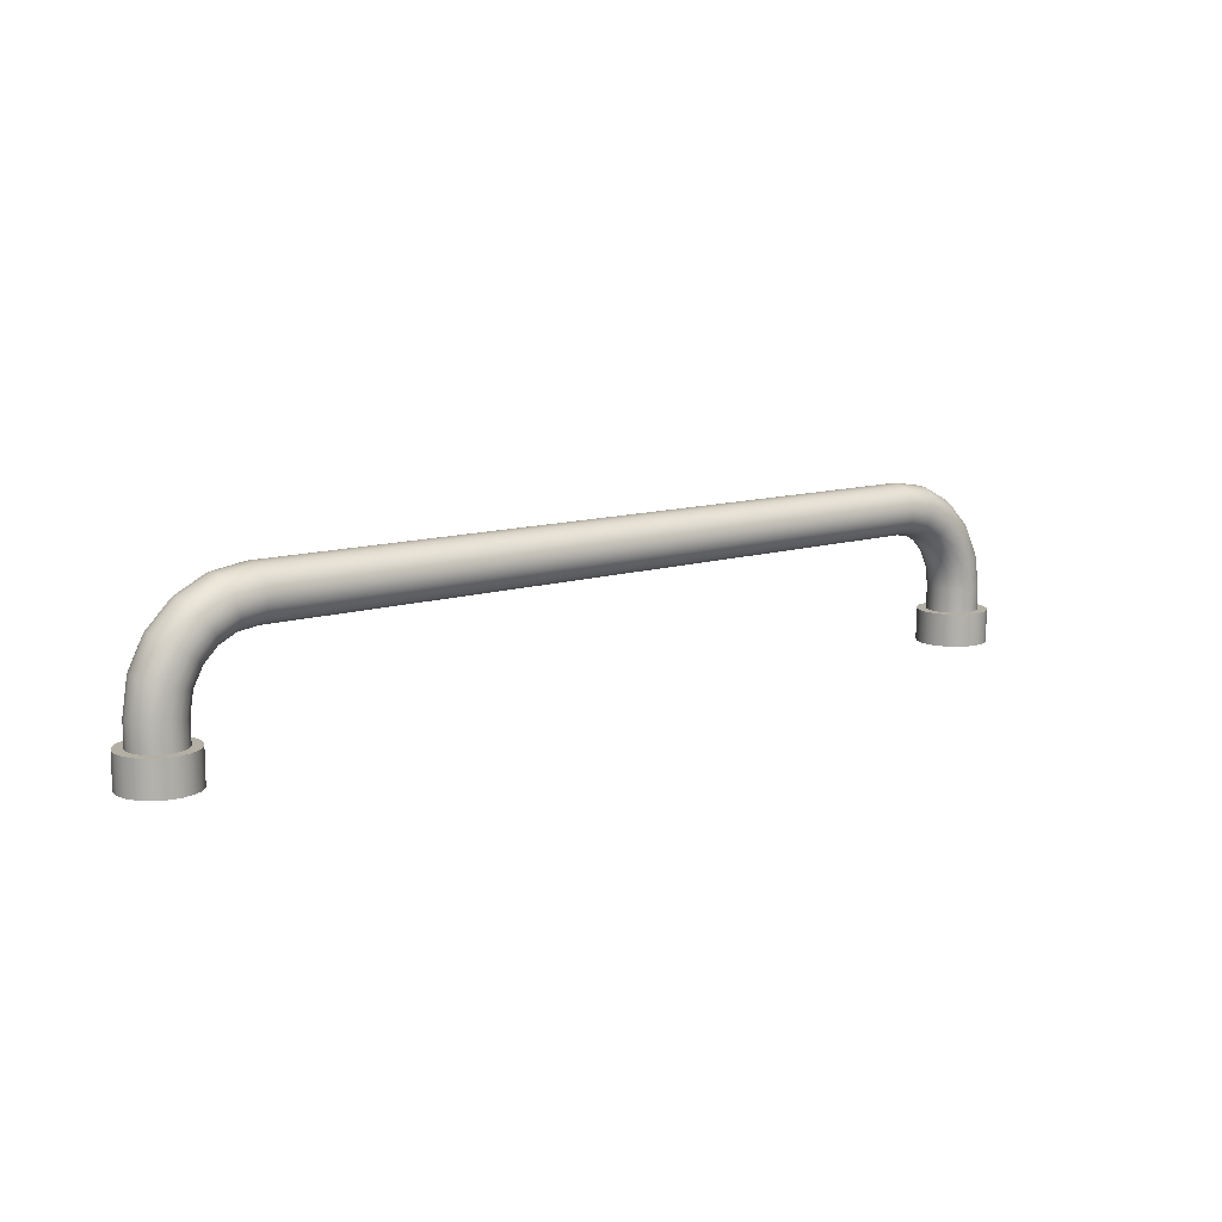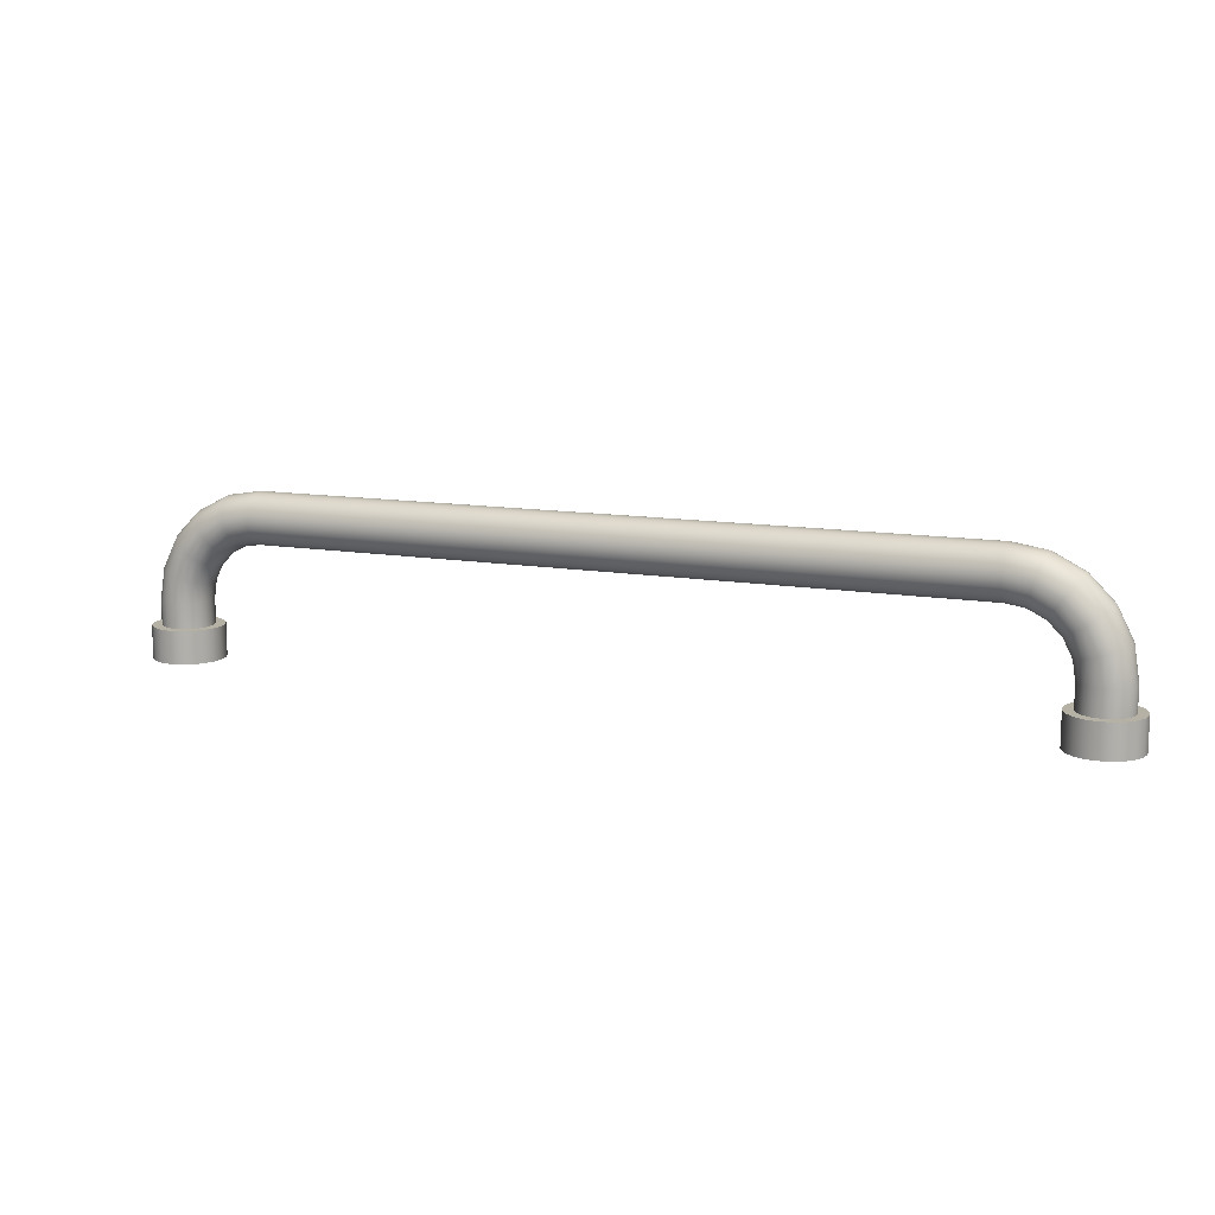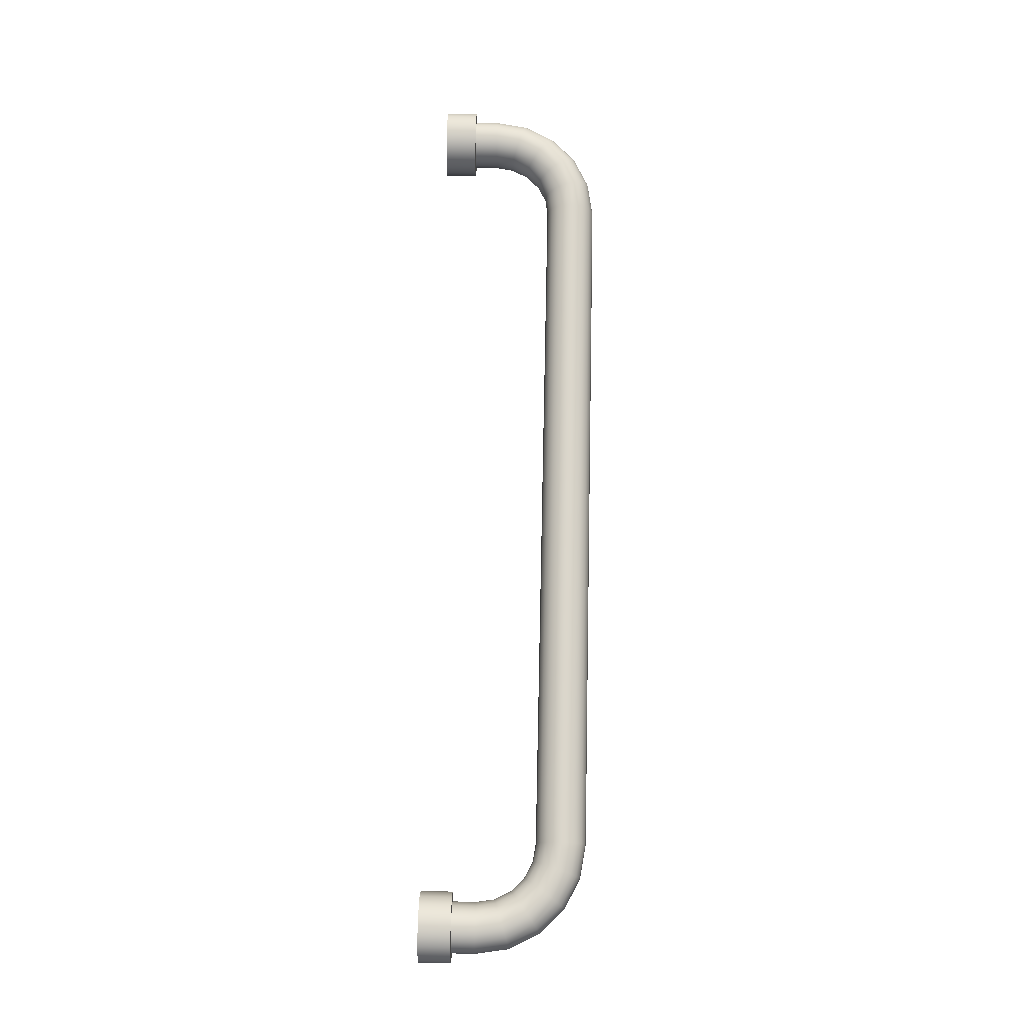
<metadata>
{"format":"obj","ext":"obj","renderer":"f3d","projection":"perspective","resolution":1024,"background":"white","views":[{"elev":11.3,"azim":141.8,"up":"+Z"},{"elev":11.9,"azim":22.4,"up":"+Z"},{"elev":74.0,"azim":-88.7,"up":"+Y"}]}
</metadata>
<code>
g default
v -1.159 0 0
v -1.103 0 0.3583
v -0.938 0 0.6815
v -0.6815 0 0.938
v -0.3583 0 1.103
v 0 0 1.159
v -1.184 0.1545 0
v -1.126 0.1545 0.3658
v -0.9578 0.1545 0.6959
v -0.6959 0.1545 0.9578
v -0.3658 0.1545 1.126
v 0 0.1545 1.184
v -1.255 0.2939 0
v -1.193 0.2939 0.3878
v -1.015 0.2939 0.7376
v -0.7376 0.2939 1.015
v -0.3878 0.2939 1.193
v 0 0.2939 1.255
v -1.366 0.4045 0
v -1.299 0.4045 0.422
v -1.105 0.4045 0.8026
v -0.8026 0.4045 1.105
v -0.422 0.4045 1.299
v 0 0.4045 1.366
v -1.505 0.4755 0
v -1.431 0.4755 0.465
v -1.217 0.4755 0.8846
v -0.8846 0.4755 1.217
v -0.465 0.4755 1.431
v 0 0.4755 1.505
v -1.659 0.5 0
v -1.578 0.5 0.5128
v -1.342 0.5 0.9754
v -0.9754 0.5 1.342
v -0.5128 0.5 1.578
v 0 0.5 1.659
v -1.814 0.4755 0
v -1.725 0.4755 0.5605
v -1.467 0.4755 1.066
v -1.066 0.4755 1.467
v -0.5605 0.4755 1.725
v 0 0.4755 1.814
v -1.953 0.4045 0
v -1.858 0.4045 0.6036
v -1.58 0.4045 1.148
v -1.148 0.4045 1.58
v -0.6036 0.4045 1.858
v 0 0.4045 1.953
v -2.064 0.2939 0
v -1.963 0.2939 0.6378
v -1.67 0.2939 1.213
v -1.213 0.2939 1.67
v -0.6378 0.2939 1.963
v 0 0.2939 2.064
v -2.135 0.1545 0
v -2.03 0.1545 0.6597
v -1.727 0.1545 1.255
v -1.255 0.1545 1.727
v -0.6597 0.1545 2.03
v 0 0.1545 2.135
v -2.159 0 0
v -2.054 0 0.6673
v -1.747 0 1.269
v -1.269 0 1.747
v -0.6673 0 2.054
v 0 0 2.159
v -2.135 -0.1545 0
v -2.03 -0.1545 0.6597
v -1.727 -0.1545 1.255
v -1.255 -0.1545 1.727
v -0.6597 -0.1545 2.03
v 0 -0.1545 2.135
v -2.064 -0.2939 0
v -1.963 -0.2939 0.6378
v -1.67 -0.2939 1.213
v -1.213 -0.2939 1.67
v -0.6378 -0.2939 1.963
v 0 -0.2939 2.064
v -1.953 -0.4045 0
v -1.858 -0.4045 0.6036
v -1.58 -0.4045 1.148
v -1.148 -0.4045 1.58
v -0.6036 -0.4045 1.858
v 0 -0.4045 1.953
v -1.814 -0.4755 0
v -1.725 -0.4755 0.5605
v -1.467 -0.4755 1.066
v -1.066 -0.4755 1.467
v -0.5605 -0.4755 1.725
v 0 -0.4755 1.814
v -1.659 -0.5 0
v -1.578 -0.5 0.5128
v -1.342 -0.5 0.9754
v -0.9754 -0.5 1.342
v -0.5128 -0.5 1.578
v 0 -0.5 1.659
v -1.505 -0.4755 0
v -1.431 -0.4755 0.465
v -1.217 -0.4755 0.8846
v -0.8846 -0.4755 1.217
v -0.465 -0.4755 1.431
v 0 -0.4755 1.505
v -1.366 -0.4045 0
v -1.299 -0.4045 0.422
v -1.105 -0.4045 0.8026
v -0.8026 -0.4045 1.105
v -0.422 -0.4045 1.299
v 0 -0.4045 1.366
v -1.255 -0.2939 0
v -1.193 -0.2939 0.3878
v -1.015 -0.2939 0.7376
v -0.7376 -0.2939 1.015
v -0.3878 -0.2939 1.193
v 0 -0.2939 1.255
v -1.184 -0.1545 0
v -1.126 -0.1545 0.3658
v -0.9578 -0.1545 0.6959
v -0.6959 -0.1545 0.9578
v -0.3658 -0.1545 1.126
v 0 -0.1545 1.184
v 6.898 0 1.159
v 6.898 0.1545 1.184
v 6.898 0.2939 1.255
v 6.898 0.4045 1.366
v 6.898 0.4755 1.505
v 6.898 0.5 1.659
v 6.898 0.4755 1.814
v 6.898 0.4045 1.953
v 6.898 0.2939 2.064
v 6.898 0.1545 2.135
v 6.898 0 2.159
v 6.898 -0.1545 2.135
v 6.898 -0.2939 2.064
v 6.898 -0.4045 1.953
v 6.898 -0.4755 1.814
v 6.898 -0.5 1.659
v 6.898 -0.4755 1.505
v 6.898 -0.4045 1.366
v 6.898 -0.2939 1.255
v 6.898 -0.1545 1.184
v 14.9 0 0.3583
v 14.96 -0 0
v 14.98 0.1545 0
v 14.92 0.1545 0.3658
v 14.73 0 0.6815
v 14.75 0.1545 0.6959
v 14.48 0 0.938
v 14.49 0.1545 0.9578
v 14.15 0 1.103
v 14.16 0.1545 1.126
v 13.8 -0 1.159
v 13.8 0.1545 1.184
v 15.05 0.2939 0
v 14.99 0.2939 0.3878
v 14.81 0.2939 0.7376
v 14.53 0.2939 1.015
v 14.18 0.2939 1.193
v 13.8 0.2939 1.255
v 15.16 0.4045 0
v 15.1 0.4045 0.422
v 14.9 0.4045 0.8026
v 14.6 0.4045 1.105
v 14.22 0.4045 1.299
v 13.8 0.4045 1.366
v 15.3 0.4755 0
v 15.23 0.4755 0.465
v 15.01 0.4755 0.8846
v 14.68 0.4755 1.217
v 14.26 0.4755 1.431
v 13.8 0.4755 1.505
v 15.46 0.5 0
v 15.37 0.5 0.5128
v 15.14 0.5 0.9754
v 14.77 0.5 1.342
v 14.31 0.5 1.578
v 13.8 0.5 1.659
v 15.61 0.4755 0
v 15.52 0.4755 0.5605
v 15.26 0.4755 1.066
v 14.86 0.4755 1.467
v 14.36 0.4755 1.725
v 13.8 0.4755 1.814
v 15.75 0.4045 0
v 15.65 0.4045 0.6036
v 15.38 0.4045 1.148
v 14.94 0.4045 1.58
v 14.4 0.4045 1.858
v 13.8 0.4045 1.953
v 15.86 0.2939 0
v 15.76 0.2939 0.6378
v 15.47 0.2939 1.213
v 15.01 0.2939 1.67
v 14.43 0.2939 1.963
v 13.8 0.2939 2.064
v 15.93 0.1545 0
v 15.83 0.1545 0.6597
v 15.52 0.1545 1.255
v 15.05 0.1545 1.727
v 14.46 0.1545 2.03
v 13.8 0.1545 2.135
v 15.96 0 0
v 15.85 0 0.6673
v 15.54 0 1.269
v 15.07 0 1.747
v 14.46 0 2.054
v 13.8 0 2.159
v 15.93 -0.1545 0
v 15.83 -0.1545 0.6597
v 15.52 -0.1545 1.255
v 15.05 -0.1545 1.727
v 14.46 -0.1545 2.03
v 13.8 -0.1545 2.135
v 15.86 -0.2939 0
v 15.76 -0.2939 0.6378
v 15.47 -0.2939 1.213
v 15.01 -0.2939 1.67
v 14.43 -0.2939 1.963
v 13.8 -0.2939 2.064
v 15.75 -0.4045 0
v 15.65 -0.4045 0.6036
v 15.38 -0.4045 1.148
v 14.94 -0.4045 1.58
v 14.4 -0.4045 1.858
v 13.8 -0.4045 1.953
v 15.61 -0.4755 0
v 15.52 -0.4755 0.5605
v 15.26 -0.4755 1.066
v 14.86 -0.4755 1.467
v 14.36 -0.4755 1.725
v 13.8 -0.4755 1.814
v 15.46 -0.5 0
v 15.37 -0.5 0.5128
v 15.14 -0.5 0.9754
v 14.77 -0.5 1.342
v 14.31 -0.5 1.578
v 13.8 -0.5 1.659
v 15.3 -0.4755 0
v 15.23 -0.4755 0.465
v 15.01 -0.4755 0.8846
v 14.68 -0.4755 1.217
v 14.26 -0.4755 1.431
v 13.8 -0.4755 1.505
v 15.16 -0.4045 0
v 15.1 -0.4045 0.422
v 14.9 -0.4045 0.8026
v 14.6 -0.4045 1.105
v 14.22 -0.4045 1.299
v 13.8 -0.4045 1.366
v 15.05 -0.2939 0
v 14.99 -0.2939 0.3878
v 14.81 -0.2939 0.7376
v 14.53 -0.2939 1.015
v 14.18 -0.2939 1.193
v 13.8 -0.2939 1.255
v 14.98 -0.1545 0
v 14.92 -0.1545 0.3658
v 14.75 -0.1545 0.6959
v 14.49 -0.1545 0.9578
v 14.16 -0.1545 1.126
v 13.8 -0.1545 1.184
v 6.898 0.1545 1.184
v 6.898 -0 1.159
v 6.898 0.2939 1.255
v 6.898 0.4045 1.366
v 6.898 0.4755 1.505
v 6.898 0.5 1.659
v 6.898 0.4755 1.814
v 6.898 0.4045 1.953
v 6.898 0.2939 2.064
v 6.898 0.1545 2.135
v 6.898 0 2.159
v 6.898 -0.1545 2.135
v 6.898 -0.2939 2.064
v 6.898 -0.4045 1.953
v 6.898 -0.4755 1.814
v 6.898 -0.5 1.659
v 6.898 -0.4755 1.505
v 6.898 -0.4045 1.366
v 6.898 -0.2939 1.255
v 6.898 -0.1545 1.184
v -1.159 0 -0.4674
v -1.184 0.1545 -0.4674
v -1.255 0.2939 -0.4674
v -1.366 0.4045 -0.4674
v -1.505 0.4755 -0.4674
v -1.659 0.5 -0.4674
v -1.814 0.4755 -0.4674
v -1.953 0.4045 -0.4674
v -2.064 0.2939 -0.4674
v -2.135 0.1545 -0.4674
v -2.159 0 -0.4674
v -2.135 -0.1545 -0.4674
v -2.064 -0.2939 -0.4674
v -1.953 -0.4045 -0.4674
v -1.814 -0.4755 -0.4674
v -1.659 -0.5 -0.4674
v -1.505 -0.4755 -0.4674
v -1.366 -0.4045 -0.4674
v -1.255 -0.2939 -0.4674
v -1.184 -0.1545 -0.4674
v 14.96 -0 -0.4674
v 14.98 0.1545 -0.4674
v 15.05 0.2939 -0.4674
v 15.16 0.4045 -0.4674
v 15.3 0.4755 -0.4674
v 15.46 0.5 -0.4674
v 15.61 0.4755 -0.4674
v 15.75 0.4045 -0.4674
v 15.86 0.2939 -0.4674
v 15.93 0.1545 -0.4674
v 15.96 0 -0.4674
v 15.93 -0.1545 -0.4674
v 15.86 -0.2939 -0.4674
v 15.75 -0.4045 -0.4674
v 15.61 -0.4755 -0.4674
v 15.46 -0.5 -0.4674
v 15.3 -0.4755 -0.4674
v 15.16 -0.4045 -0.4674
v 15.05 -0.2939 -0.4674
v 14.98 -0.1545 -0.4674
v -0.9701 -0 -0.4674
v -1.004 0.213 -0.4674
v -1.102 0.4051 -0.4674
v -1.254 0.5576 -0.4674
v -1.446 0.6555 -0.4674
v -1.659 0.6893 -0.4674
v -1.872 0.6555 -0.4674
v -2.065 0.5576 -0.4674
v -2.217 0.4051 -0.4674
v -2.315 0.213 -0.4674
v -2.349 0 -0.4674
v -2.315 -0.213 -0.4674
v -2.217 -0.4051 -0.4674
v -2.065 -0.5576 -0.4674
v -1.872 -0.6555 -0.4674
v -1.659 -0.6893 -0.4674
v -1.446 -0.6555 -0.4674
v -1.254 -0.5576 -0.4674
v -1.102 -0.4051 -0.4674
v -1.004 -0.213 -0.4674
v 14.77 1e-06 -0.4674
v 14.8 0.213 -0.4674
v 14.9 0.4051 -0.4674
v 15.05 0.5576 -0.4674
v 15.24 0.6555 -0.4674
v 15.46 0.6893 -0.4674
v 15.67 0.6555 -0.4674
v 15.86 0.5576 -0.4674
v 16.01 0.4051 -0.4674
v 16.11 0.213 -0.4674
v 16.15 0 -0.4674
v 16.11 -0.213 -0.4674
v 16.01 -0.4051 -0.4674
v 15.86 -0.5576 -0.4674
v 15.67 -0.6555 -0.4674
v 15.46 -0.6893 -0.4674
v 15.24 -0.6555 -0.4674
v 15.05 -0.5576 -0.4674
v 14.9 -0.4051 -0.4674
v 14.8 -0.213 -0.4674
v -0.9701 -0 -1.105
v -1.004 0.213 -1.105
v -1.102 0.4051 -1.105
v -1.254 0.5576 -1.105
v -1.446 0.6555 -1.105
v -1.659 0.6893 -1.105
v -1.872 0.6555 -1.105
v -2.065 0.5576 -1.105
v -2.217 0.4051 -1.105
v -2.315 0.213 -1.105
v -2.349 0 -1.105
v -2.315 -0.213 -1.105
v -2.217 -0.4051 -1.105
v -2.065 -0.5576 -1.105
v -1.872 -0.6555 -1.105
v -1.659 -0.6893 -1.105
v -1.446 -0.6555 -1.105
v -1.254 -0.5576 -1.105
v -1.102 -0.4051 -1.105
v -1.004 -0.213 -1.105
v 14.77 1e-06 -1.105
v 14.8 0.213 -1.105
v 14.9 0.4051 -1.105
v 15.05 0.5576 -1.105
v 15.24 0.6555 -1.105
v 15.46 0.6893 -1.105
v 15.67 0.6555 -1.105
v 15.86 0.5576 -1.105
v 16.01 0.4051 -1.105
v 16.11 0.213 -1.105
v 16.15 0 -1.105
v 16.11 -0.213 -1.105
v 16.01 -0.4051 -1.105
v 15.86 -0.5576 -1.105
v 15.67 -0.6555 -1.105
v 15.46 -0.6893 -1.105
v 15.24 -0.6555 -1.105
v 15.05 -0.5576 -1.105
v 14.9 -0.4051 -1.105
v 14.8 -0.213 -1.105
g pTorus1
f 2 1 7 8
f 3 2 8 9
f 4 3 9 10
f 5 4 10 11
f 6 5 11 12
f 8 7 13 14
f 9 8 14 15
f 10 9 15 16
f 11 10 16 17
f 12 11 17 18
f 14 13 19 20
f 15 14 20 21
f 16 15 21 22
f 17 16 22 23
f 18 17 23 24
f 20 19 25 26
f 21 20 26 27
f 22 21 27 28
f 23 22 28 29
f 24 23 29 30
f 26 25 31 32
f 27 26 32 33
f 28 27 33 34
f 29 28 34 35
f 30 29 35 36
f 32 31 37 38
f 33 32 38 39
f 34 33 39 40
f 35 34 40 41
f 36 35 41 42
f 38 37 43 44
f 39 38 44 45
f 40 39 45 46
f 41 40 46 47
f 42 41 47 48
f 44 43 49 50
f 45 44 50 51
f 46 45 51 52
f 47 46 52 53
f 48 47 53 54
f 50 49 55 56
f 51 50 56 57
f 52 51 57 58
f 53 52 58 59
f 54 53 59 60
f 56 55 61 62
f 57 56 62 63
f 58 57 63 64
f 59 58 64 65
f 60 59 65 66
f 62 61 67 68
f 63 62 68 69
f 64 63 69 70
f 65 64 70 71
f 66 65 71 72
f 68 67 73 74
f 69 68 74 75
f 70 69 75 76
f 71 70 76 77
f 72 71 77 78
f 74 73 79 80
f 75 74 80 81
f 76 75 81 82
f 77 76 82 83
f 78 77 83 84
f 80 79 85 86
f 81 80 86 87
f 82 81 87 88
f 83 82 88 89
f 84 83 89 90
f 86 85 91 92
f 87 86 92 93
f 88 87 93 94
f 89 88 94 95
f 90 89 95 96
f 92 91 97 98
f 93 92 98 99
f 94 93 99 100
f 95 94 100 101
f 96 95 101 102
f 98 97 103 104
f 99 98 104 105
f 100 99 105 106
f 101 100 106 107
f 102 101 107 108
f 104 103 109 110
f 105 104 110 111
f 106 105 111 112
f 107 106 112 113
f 108 107 113 114
f 110 109 115 116
f 111 110 116 117
f 112 111 117 118
f 113 112 118 119
f 114 113 119 120
f 116 115 1 2
f 117 116 2 3
f 118 117 3 4
f 119 118 4 5
f 120 119 5 6
f 6 12 122 121
f 12 18 123 122
f 18 24 124 123
f 24 30 125 124
f 30 36 126 125
f 36 42 127 126
f 42 48 128 127
f 48 54 129 128
f 54 60 130 129
f 60 66 131 130
f 66 72 132 131
f 72 78 133 132
f 78 84 134 133
f 84 90 135 134
f 90 96 136 135
f 96 102 137 136
f 102 108 138 137
f 108 114 139 138
f 114 120 140 139
f 120 6 121 140
f 141 144 143 142
f 145 146 144 141
f 147 148 146 145
f 149 150 148 147
f 151 152 150 149
f 144 154 153 143
f 146 155 154 144
f 148 156 155 146
f 150 157 156 148
f 152 158 157 150
f 154 160 159 153
f 155 161 160 154
f 156 162 161 155
f 157 163 162 156
f 158 164 163 157
f 160 166 165 159
f 161 167 166 160
f 162 168 167 161
f 163 169 168 162
f 164 170 169 163
f 166 172 171 165
f 167 173 172 166
f 168 174 173 167
f 169 175 174 168
f 170 176 175 169
f 172 178 177 171
f 173 179 178 172
f 174 180 179 173
f 175 181 180 174
f 176 182 181 175
f 178 184 183 177
f 179 185 184 178
f 180 186 185 179
f 181 187 186 180
f 182 188 187 181
f 184 190 189 183
f 185 191 190 184
f 186 192 191 185
f 187 193 192 186
f 188 194 193 187
f 190 196 195 189
f 191 197 196 190
f 192 198 197 191
f 193 199 198 192
f 194 200 199 193
f 196 202 201 195
f 197 203 202 196
f 198 204 203 197
f 199 205 204 198
f 200 206 205 199
f 202 208 207 201
f 203 209 208 202
f 204 210 209 203
f 205 211 210 204
f 206 212 211 205
f 208 214 213 207
f 209 215 214 208
f 210 216 215 209
f 211 217 216 210
f 212 218 217 211
f 214 220 219 213
f 215 221 220 214
f 216 222 221 215
f 217 223 222 216
f 218 224 223 217
f 220 226 225 219
f 221 227 226 220
f 222 228 227 221
f 223 229 228 222
f 224 230 229 223
f 226 232 231 225
f 227 233 232 226
f 228 234 233 227
f 229 235 234 228
f 230 236 235 229
f 232 238 237 231
f 233 239 238 232
f 234 240 239 233
f 235 241 240 234
f 236 242 241 235
f 238 244 243 237
f 239 245 244 238
f 240 246 245 239
f 241 247 246 240
f 242 248 247 241
f 244 250 249 243
f 245 251 250 244
f 246 252 251 245
f 247 253 252 246
f 248 254 253 247
f 250 256 255 249
f 251 257 256 250
f 252 258 257 251
f 253 259 258 252
f 254 260 259 253
f 256 141 142 255
f 257 145 141 256
f 258 147 145 257
f 259 149 147 258
f 260 151 149 259
f 151 262 261 152
f 152 261 263 158
f 158 263 264 164
f 164 264 265 170
f 170 265 266 176
f 176 266 267 182
f 182 267 268 188
f 188 268 269 194
f 194 269 270 200
f 200 270 271 206
f 206 271 272 212
f 212 272 273 218
f 218 273 274 224
f 224 274 275 230
f 230 275 276 236
f 236 276 277 242
f 242 277 278 248
f 248 278 279 254
f 254 279 280 260
f 260 280 262 151
f 7 1 281 282
f 13 7 282 283
f 19 13 283 284
f 25 19 284 285
f 31 25 285 286
f 37 31 286 287
f 43 37 287 288
f 49 43 288 289
f 55 49 289 290
f 61 55 290 291
f 67 61 291 292
f 73 67 292 293
f 79 73 293 294
f 85 79 294 295
f 91 85 295 296
f 97 91 296 297
f 103 97 297 298
f 109 103 298 299
f 115 109 299 300
f 1 115 300 281
f 142 143 302 301
f 143 153 303 302
f 153 159 304 303
f 159 165 305 304
f 165 171 306 305
f 171 177 307 306
f 177 183 308 307
f 183 189 309 308
f 189 195 310 309
f 195 201 311 310
f 201 207 312 311
f 207 213 313 312
f 213 219 314 313
f 219 225 315 314
f 225 231 316 315
f 231 237 317 316
f 237 243 318 317
f 243 249 319 318
f 249 255 320 319
f 255 142 301 320
f 282 281 321 322
f 283 282 322 323
f 284 283 323 324
f 285 284 324 325
f 286 285 325 326
f 287 286 326 327
f 288 287 327 328
f 289 288 328 329
f 290 289 329 330
f 291 290 330 331
f 292 291 331 332
f 293 292 332 333
f 294 293 333 334
f 295 294 334 335
f 296 295 335 336
f 297 296 336 337
f 298 297 337 338
f 299 298 338 339
f 300 299 339 340
f 281 300 340 321
f 301 302 342 341
f 302 303 343 342
f 303 304 344 343
f 304 305 345 344
f 305 306 346 345
f 306 307 347 346
f 307 308 348 347
f 308 309 349 348
f 309 310 350 349
f 310 311 351 350
f 311 312 352 351
f 312 313 353 352
f 313 314 354 353
f 314 315 355 354
f 315 316 356 355
f 316 317 357 356
f 317 318 358 357
f 318 319 359 358
f 319 320 360 359
f 320 301 341 360
f 322 321 361 362
f 323 322 362 363
f 324 323 363 364
f 325 324 364 365
f 326 325 365 366
f 327 326 366 367
f 328 327 367 368
f 329 328 368 369
f 330 329 369 370
f 331 330 370 371
f 332 331 371 372
f 333 332 372 373
f 334 333 373 374
f 335 334 374 375
f 336 335 375 376
f 337 336 376 377
f 338 337 377 378
f 339 338 378 379
f 340 339 379 380
f 321 340 380 361
f 341 342 382 381
f 342 343 383 382
f 343 344 384 383
f 344 345 385 384
f 345 346 386 385
f 346 347 387 386
f 347 348 388 387
f 348 349 389 388
f 349 350 390 389
f 350 351 391 390
f 351 352 392 391
f 352 353 393 392
f 353 354 394 393
f 354 355 395 394
f 355 356 396 395
f 356 357 397 396
f 357 358 398 397
f 358 359 399 398
f 359 360 400 399
f 360 341 381 400

</code>
